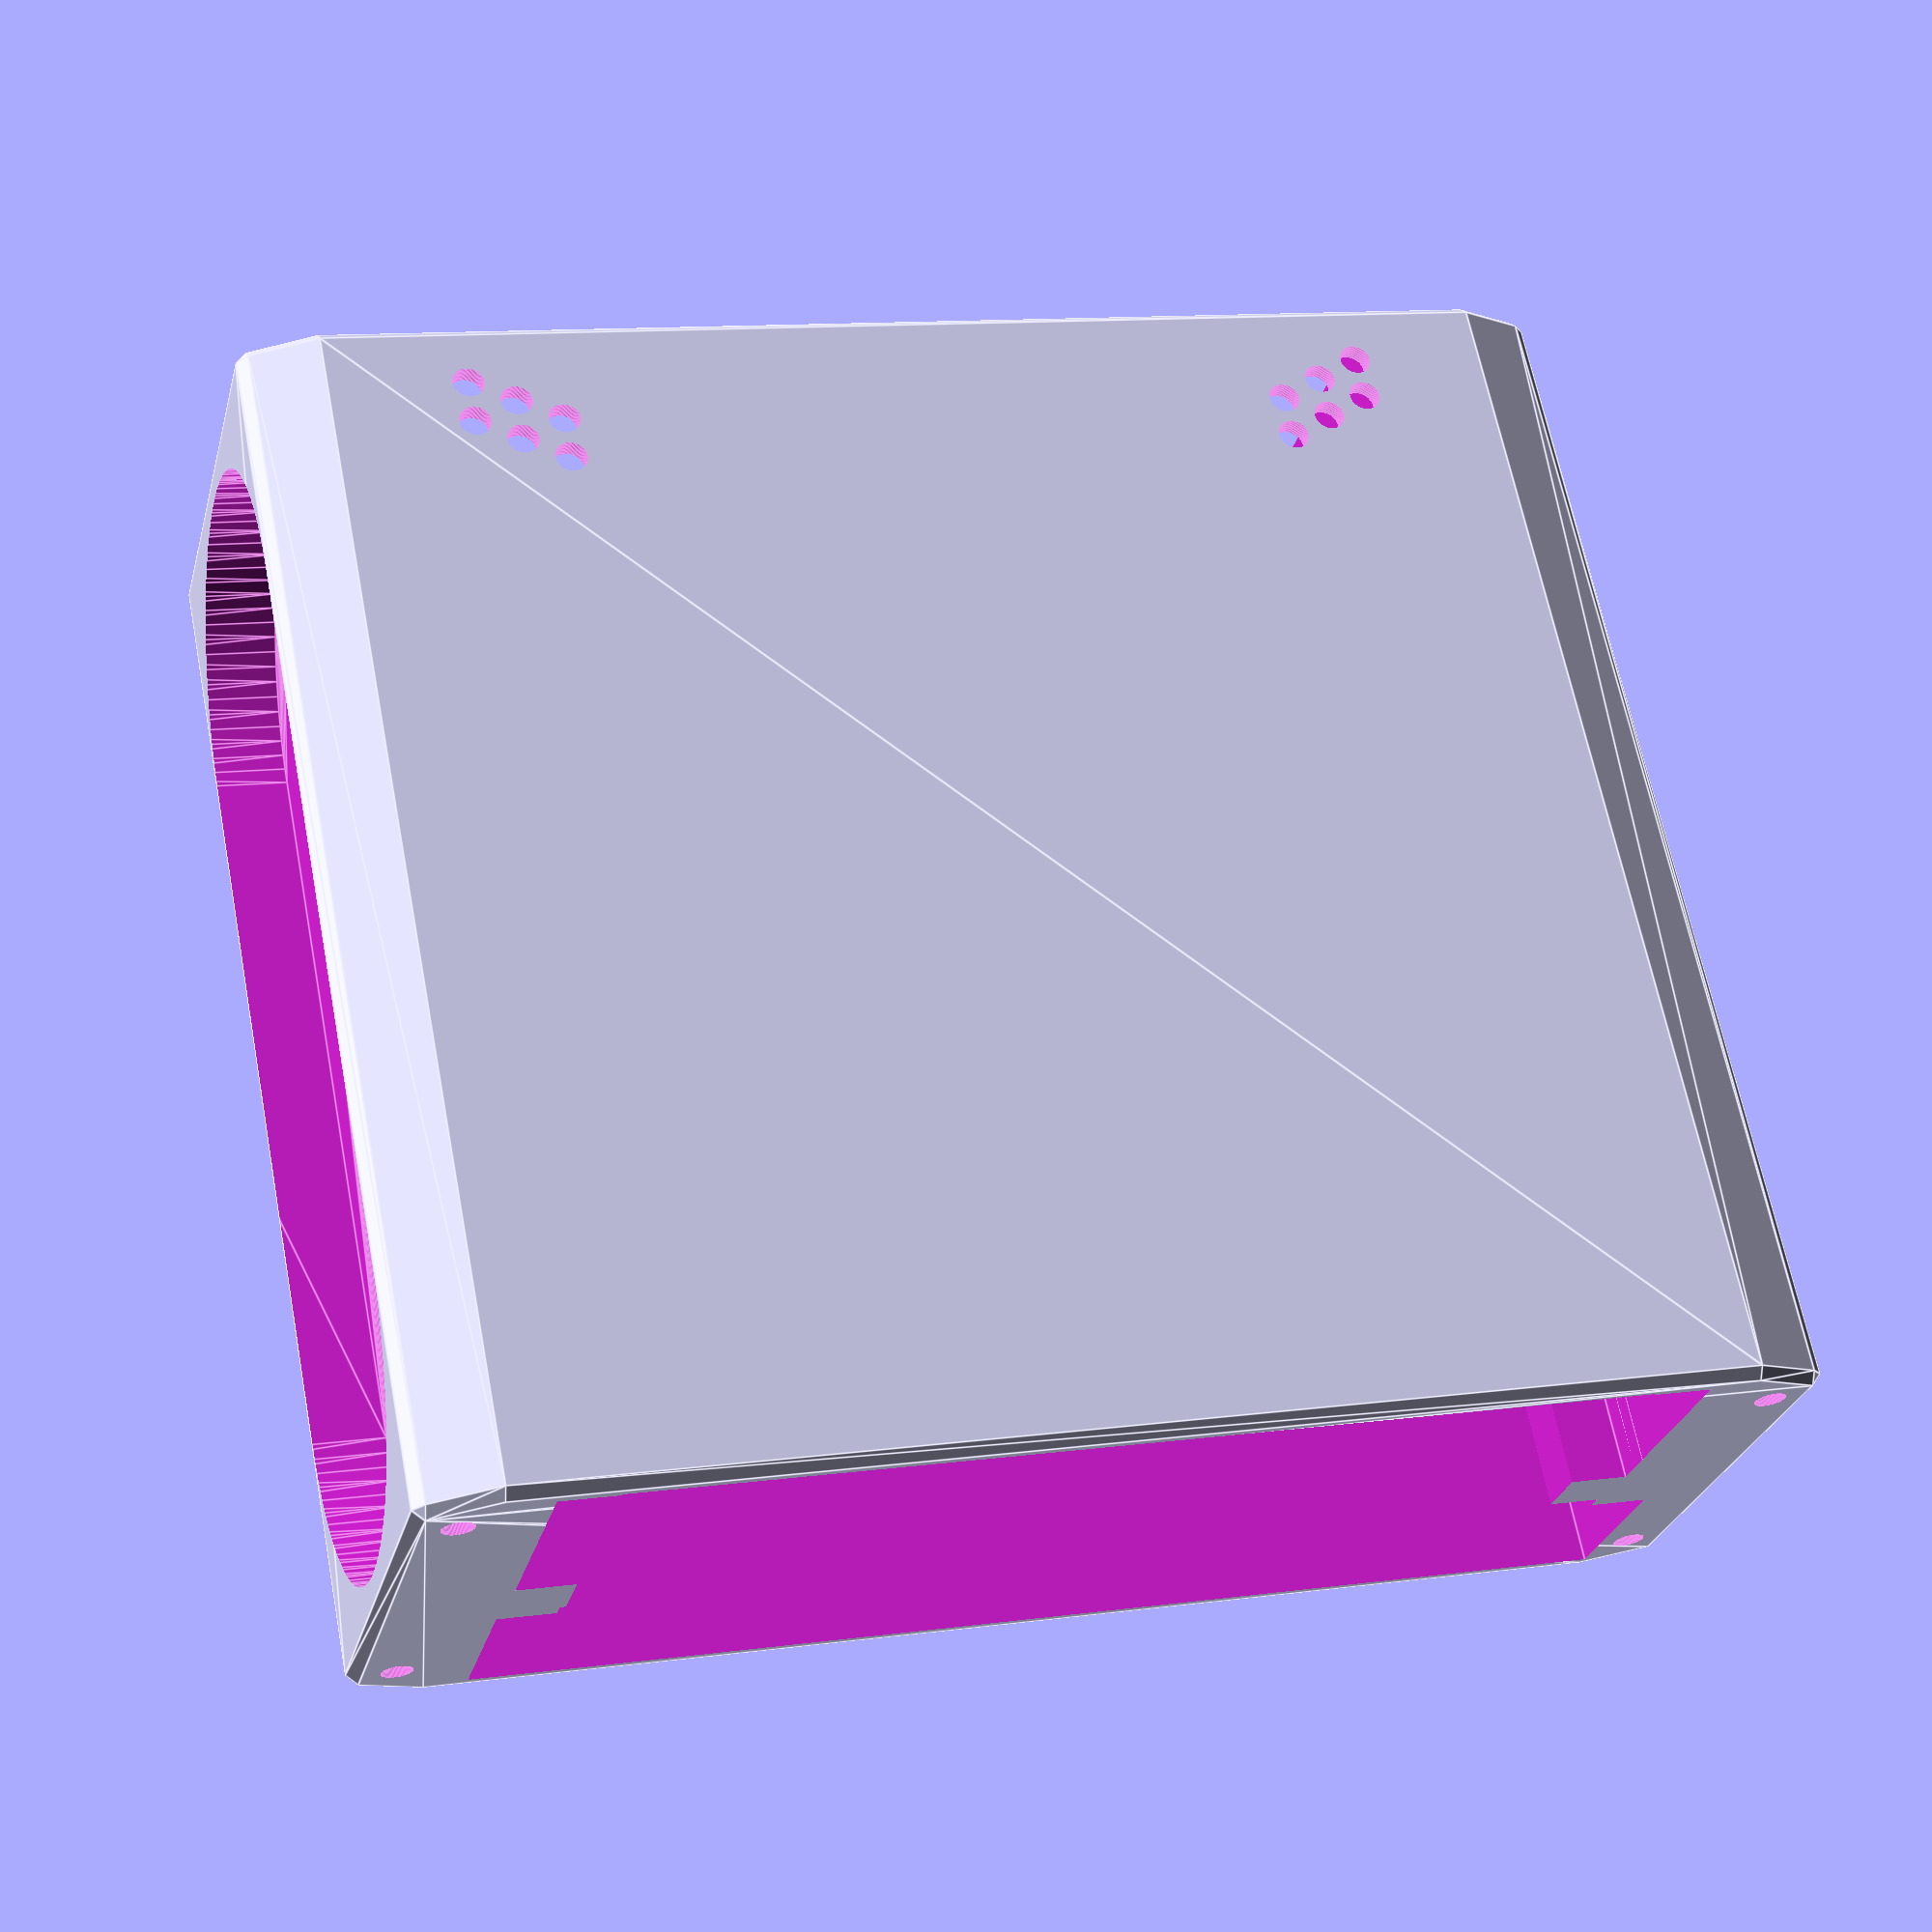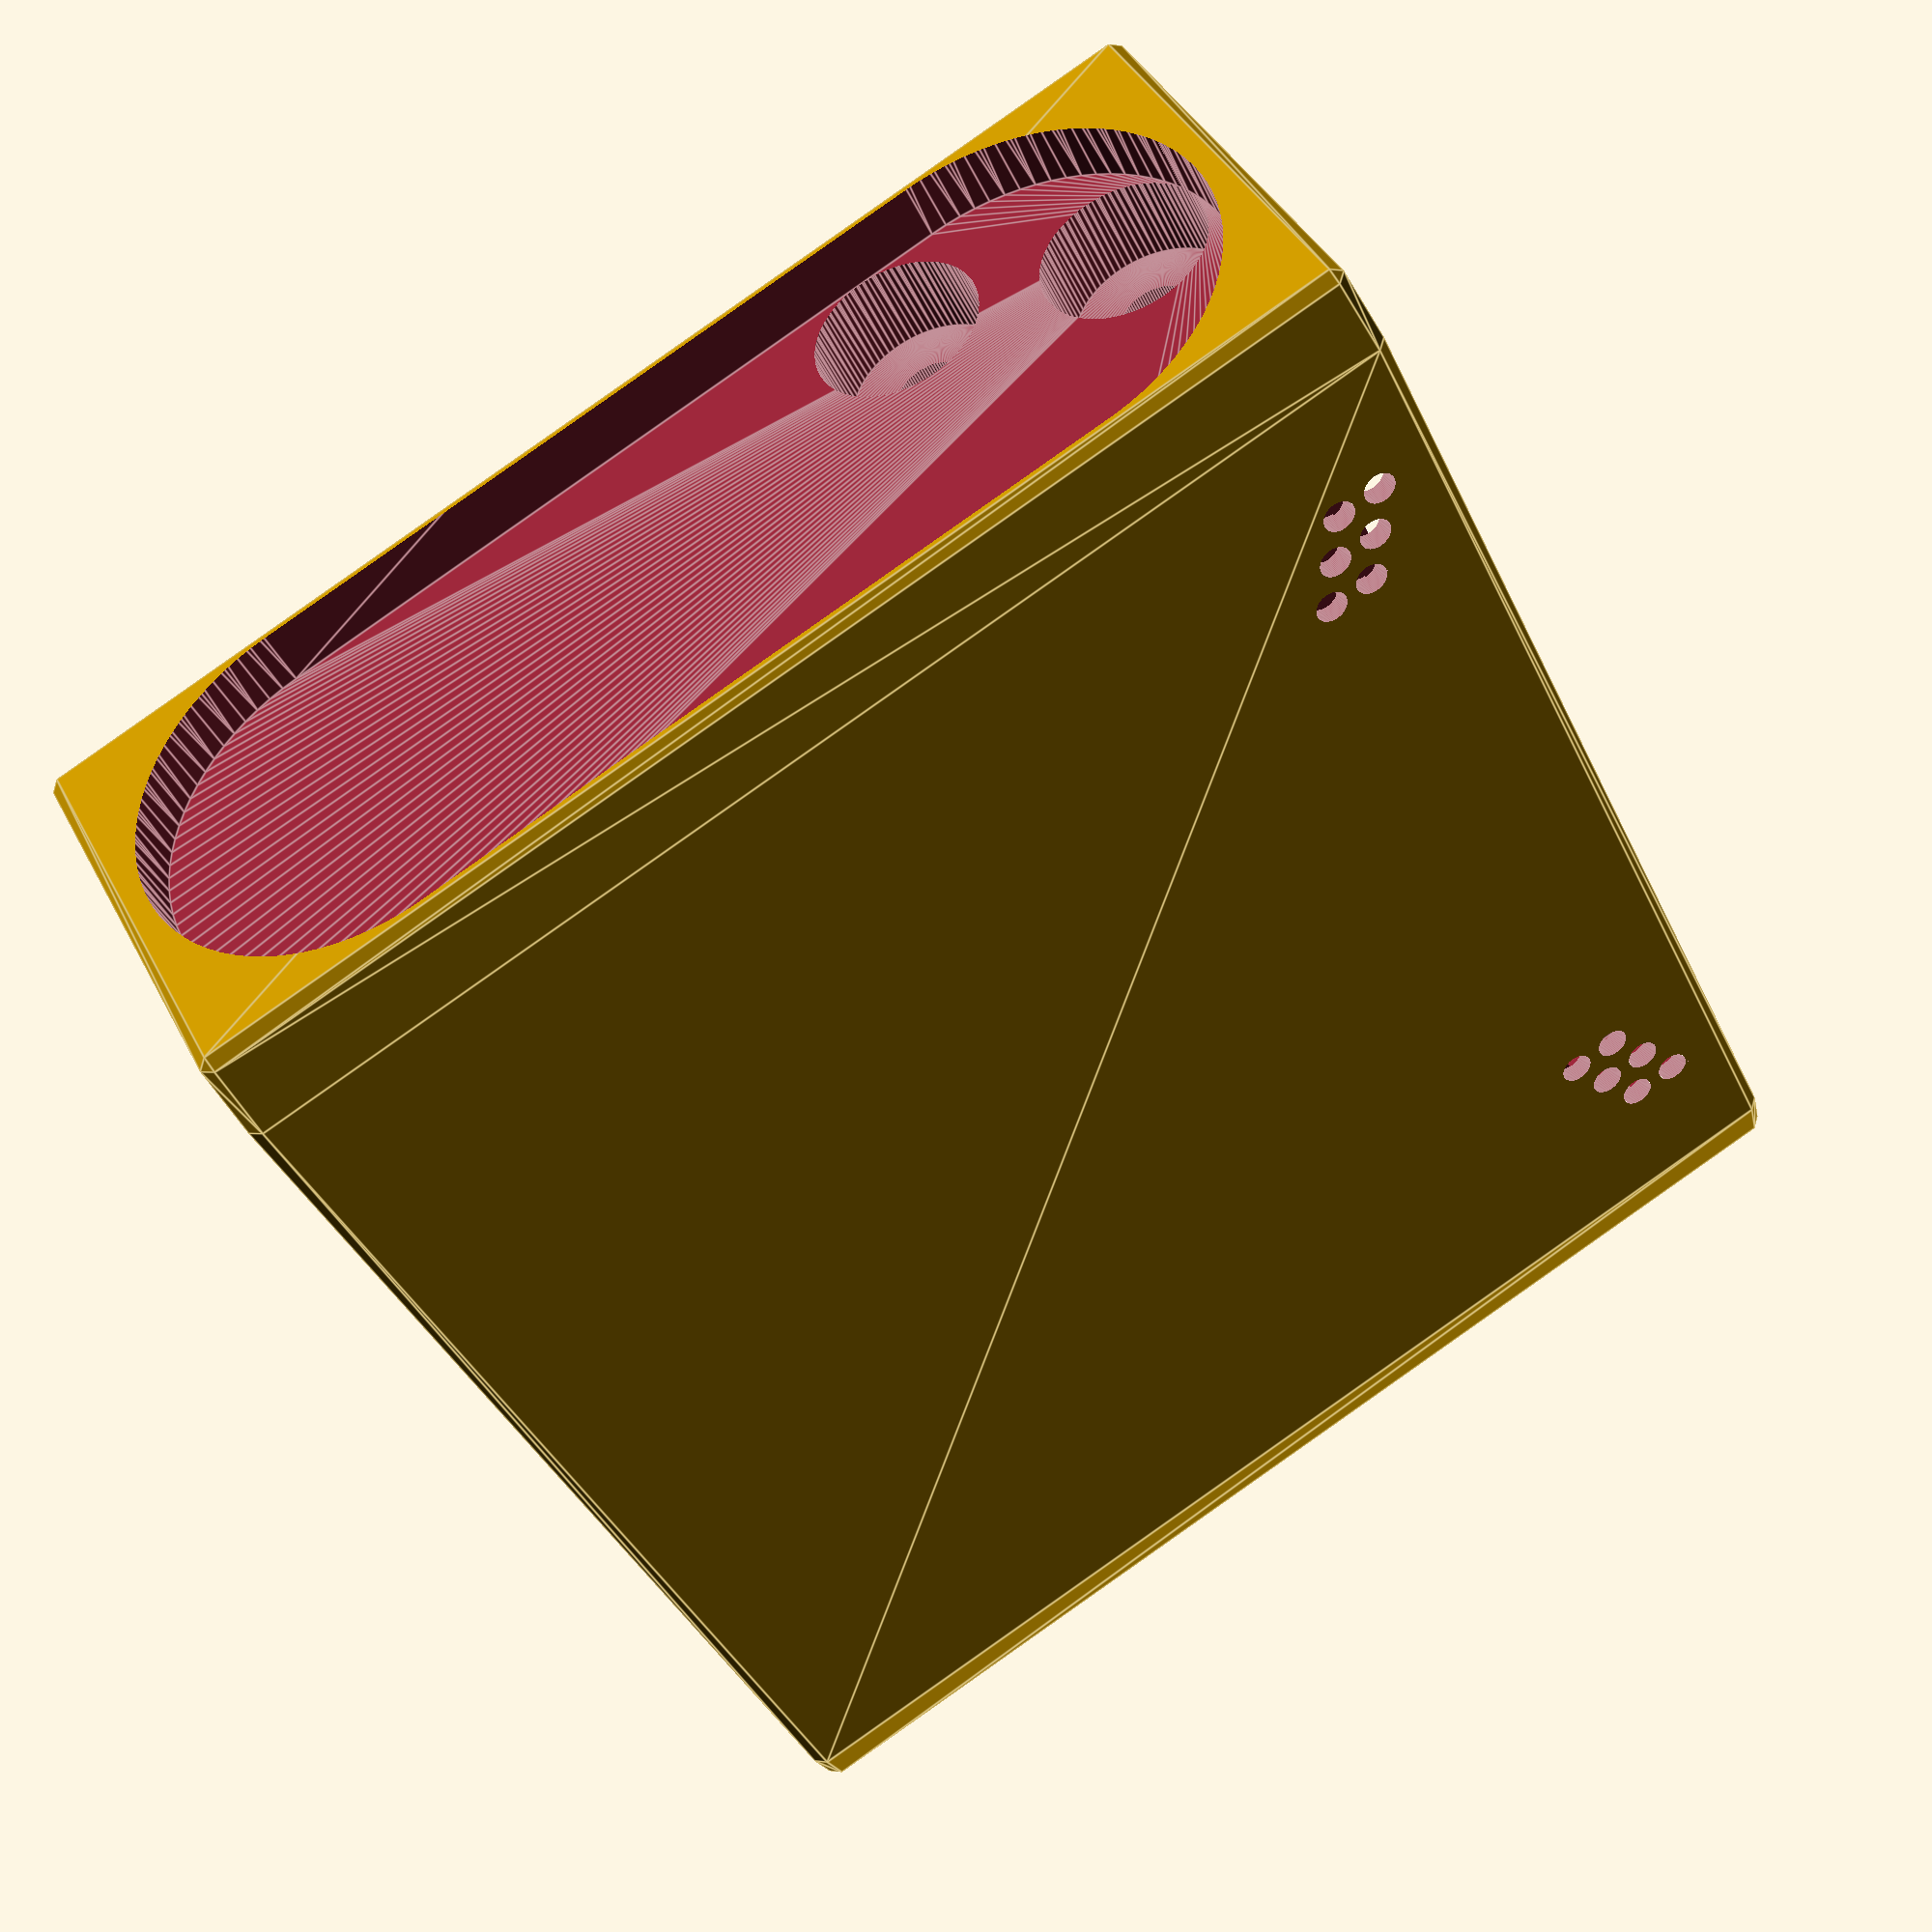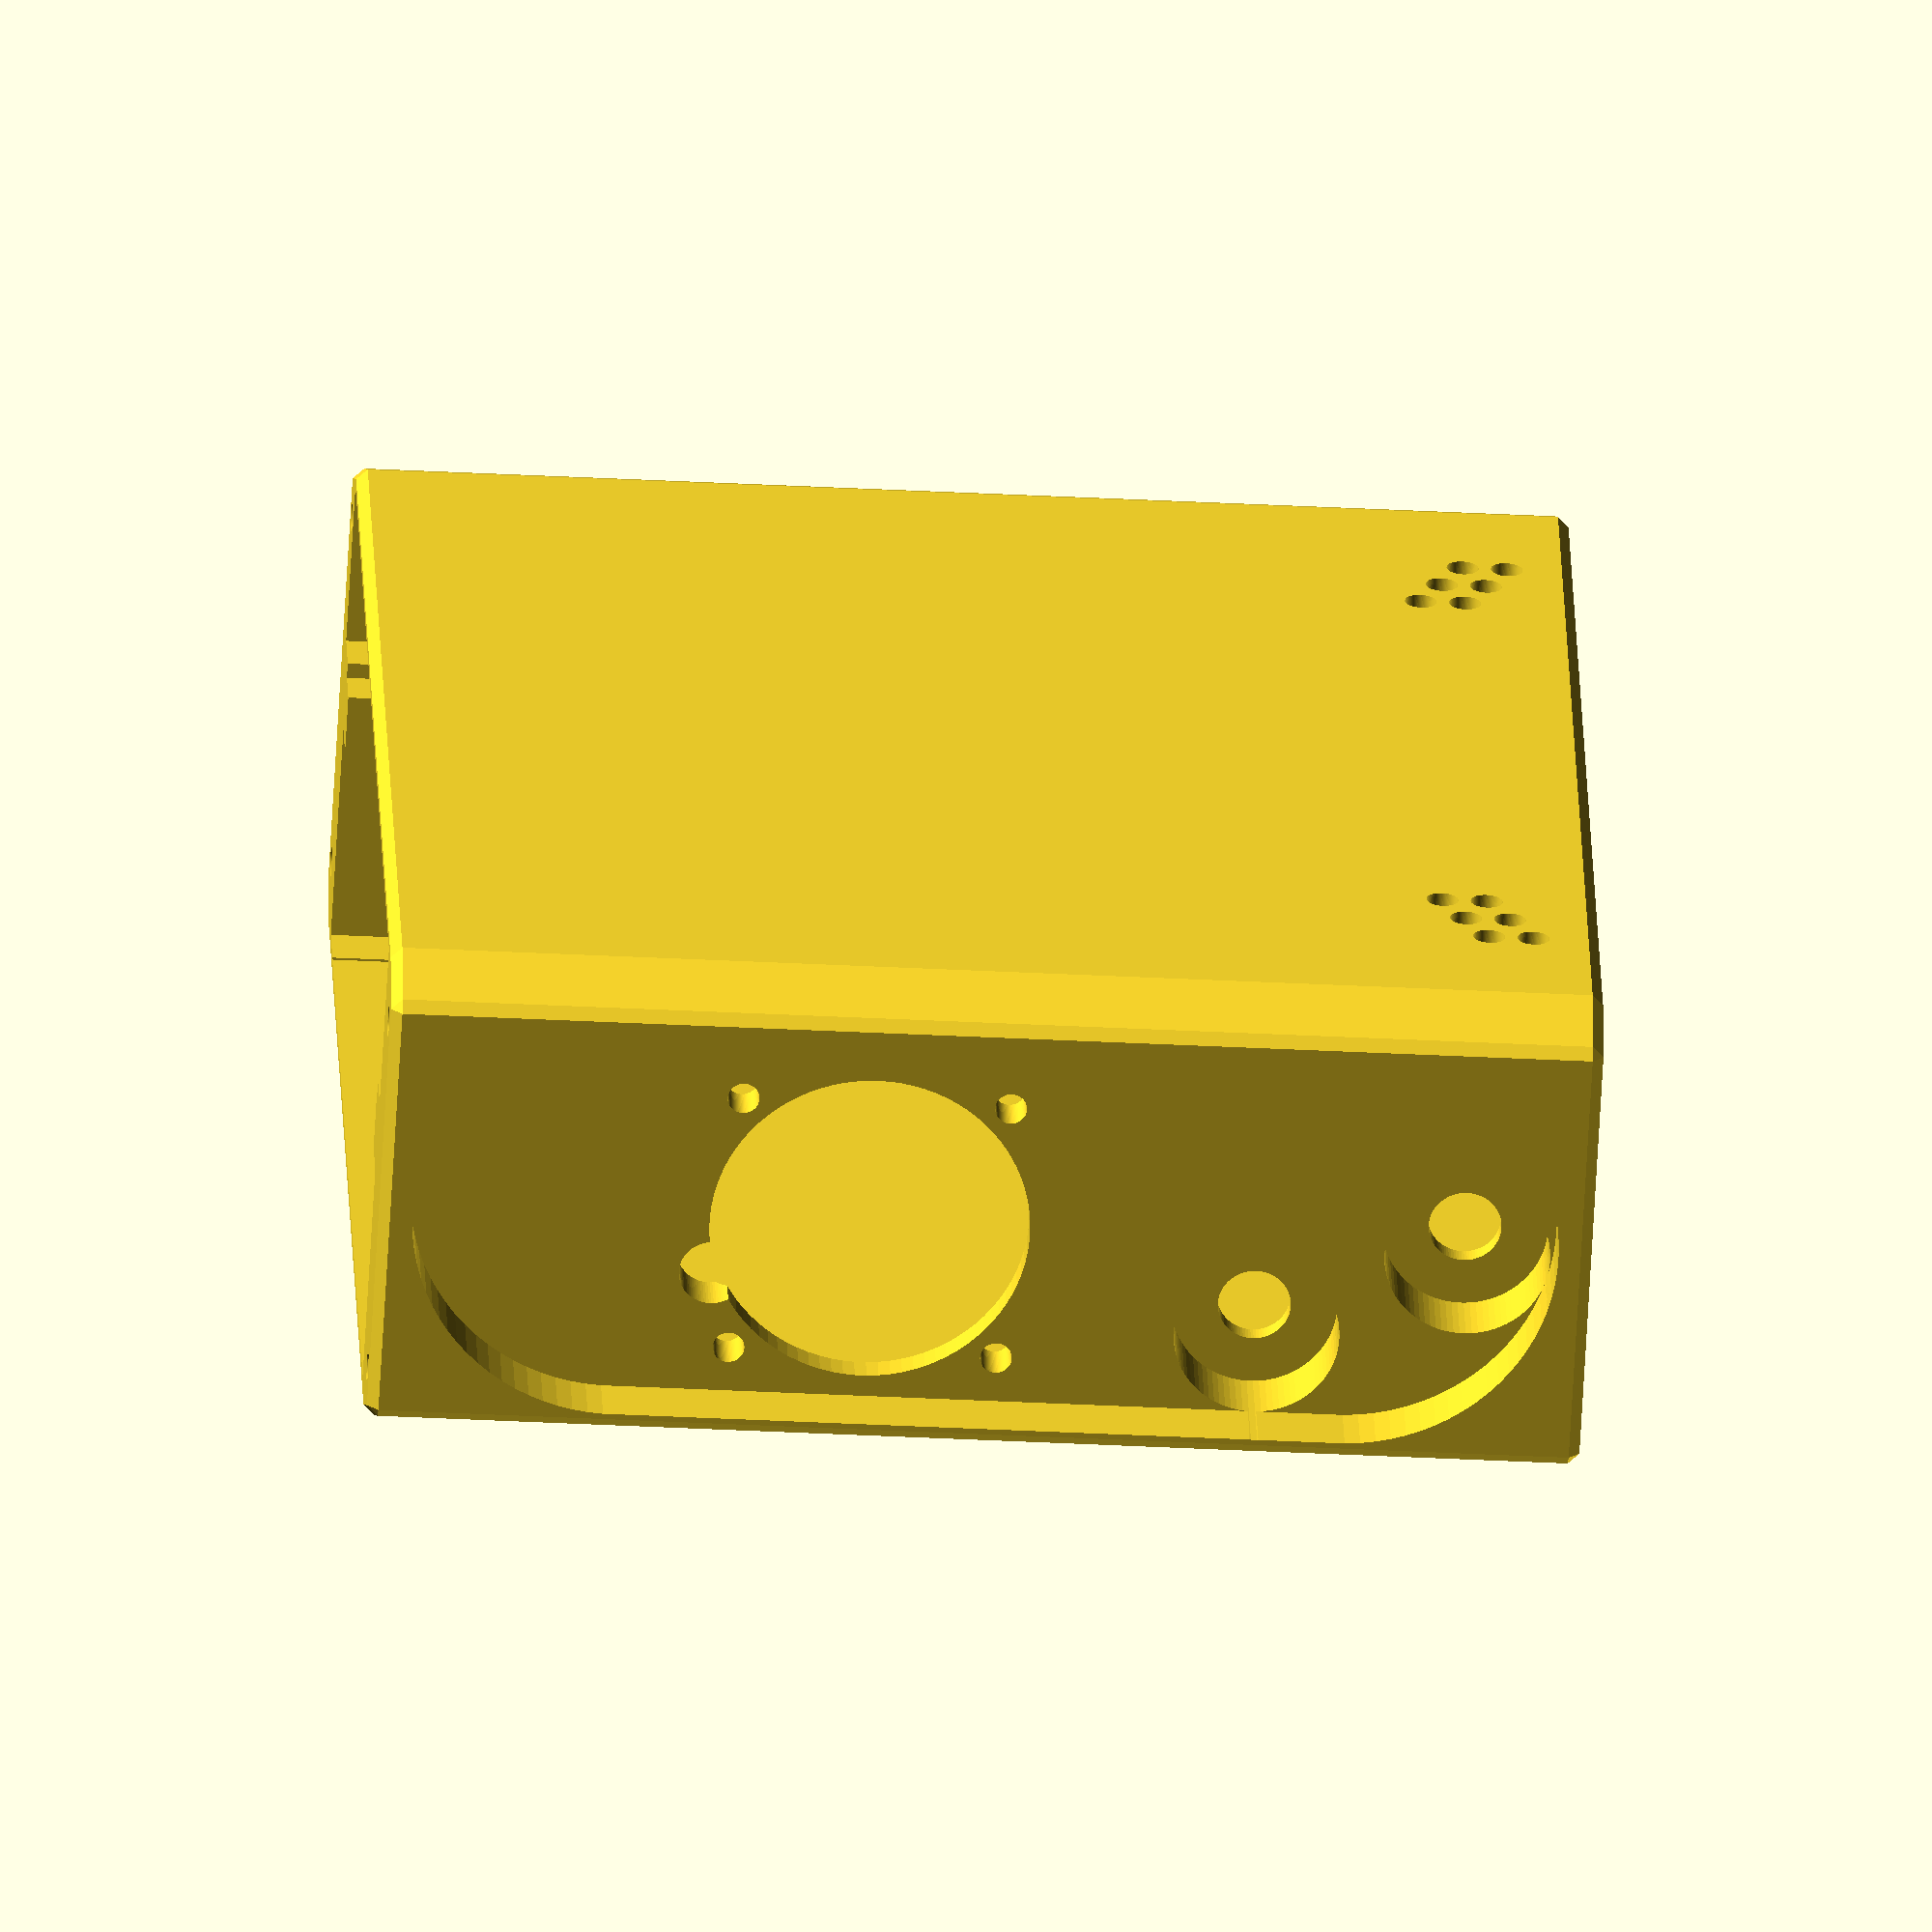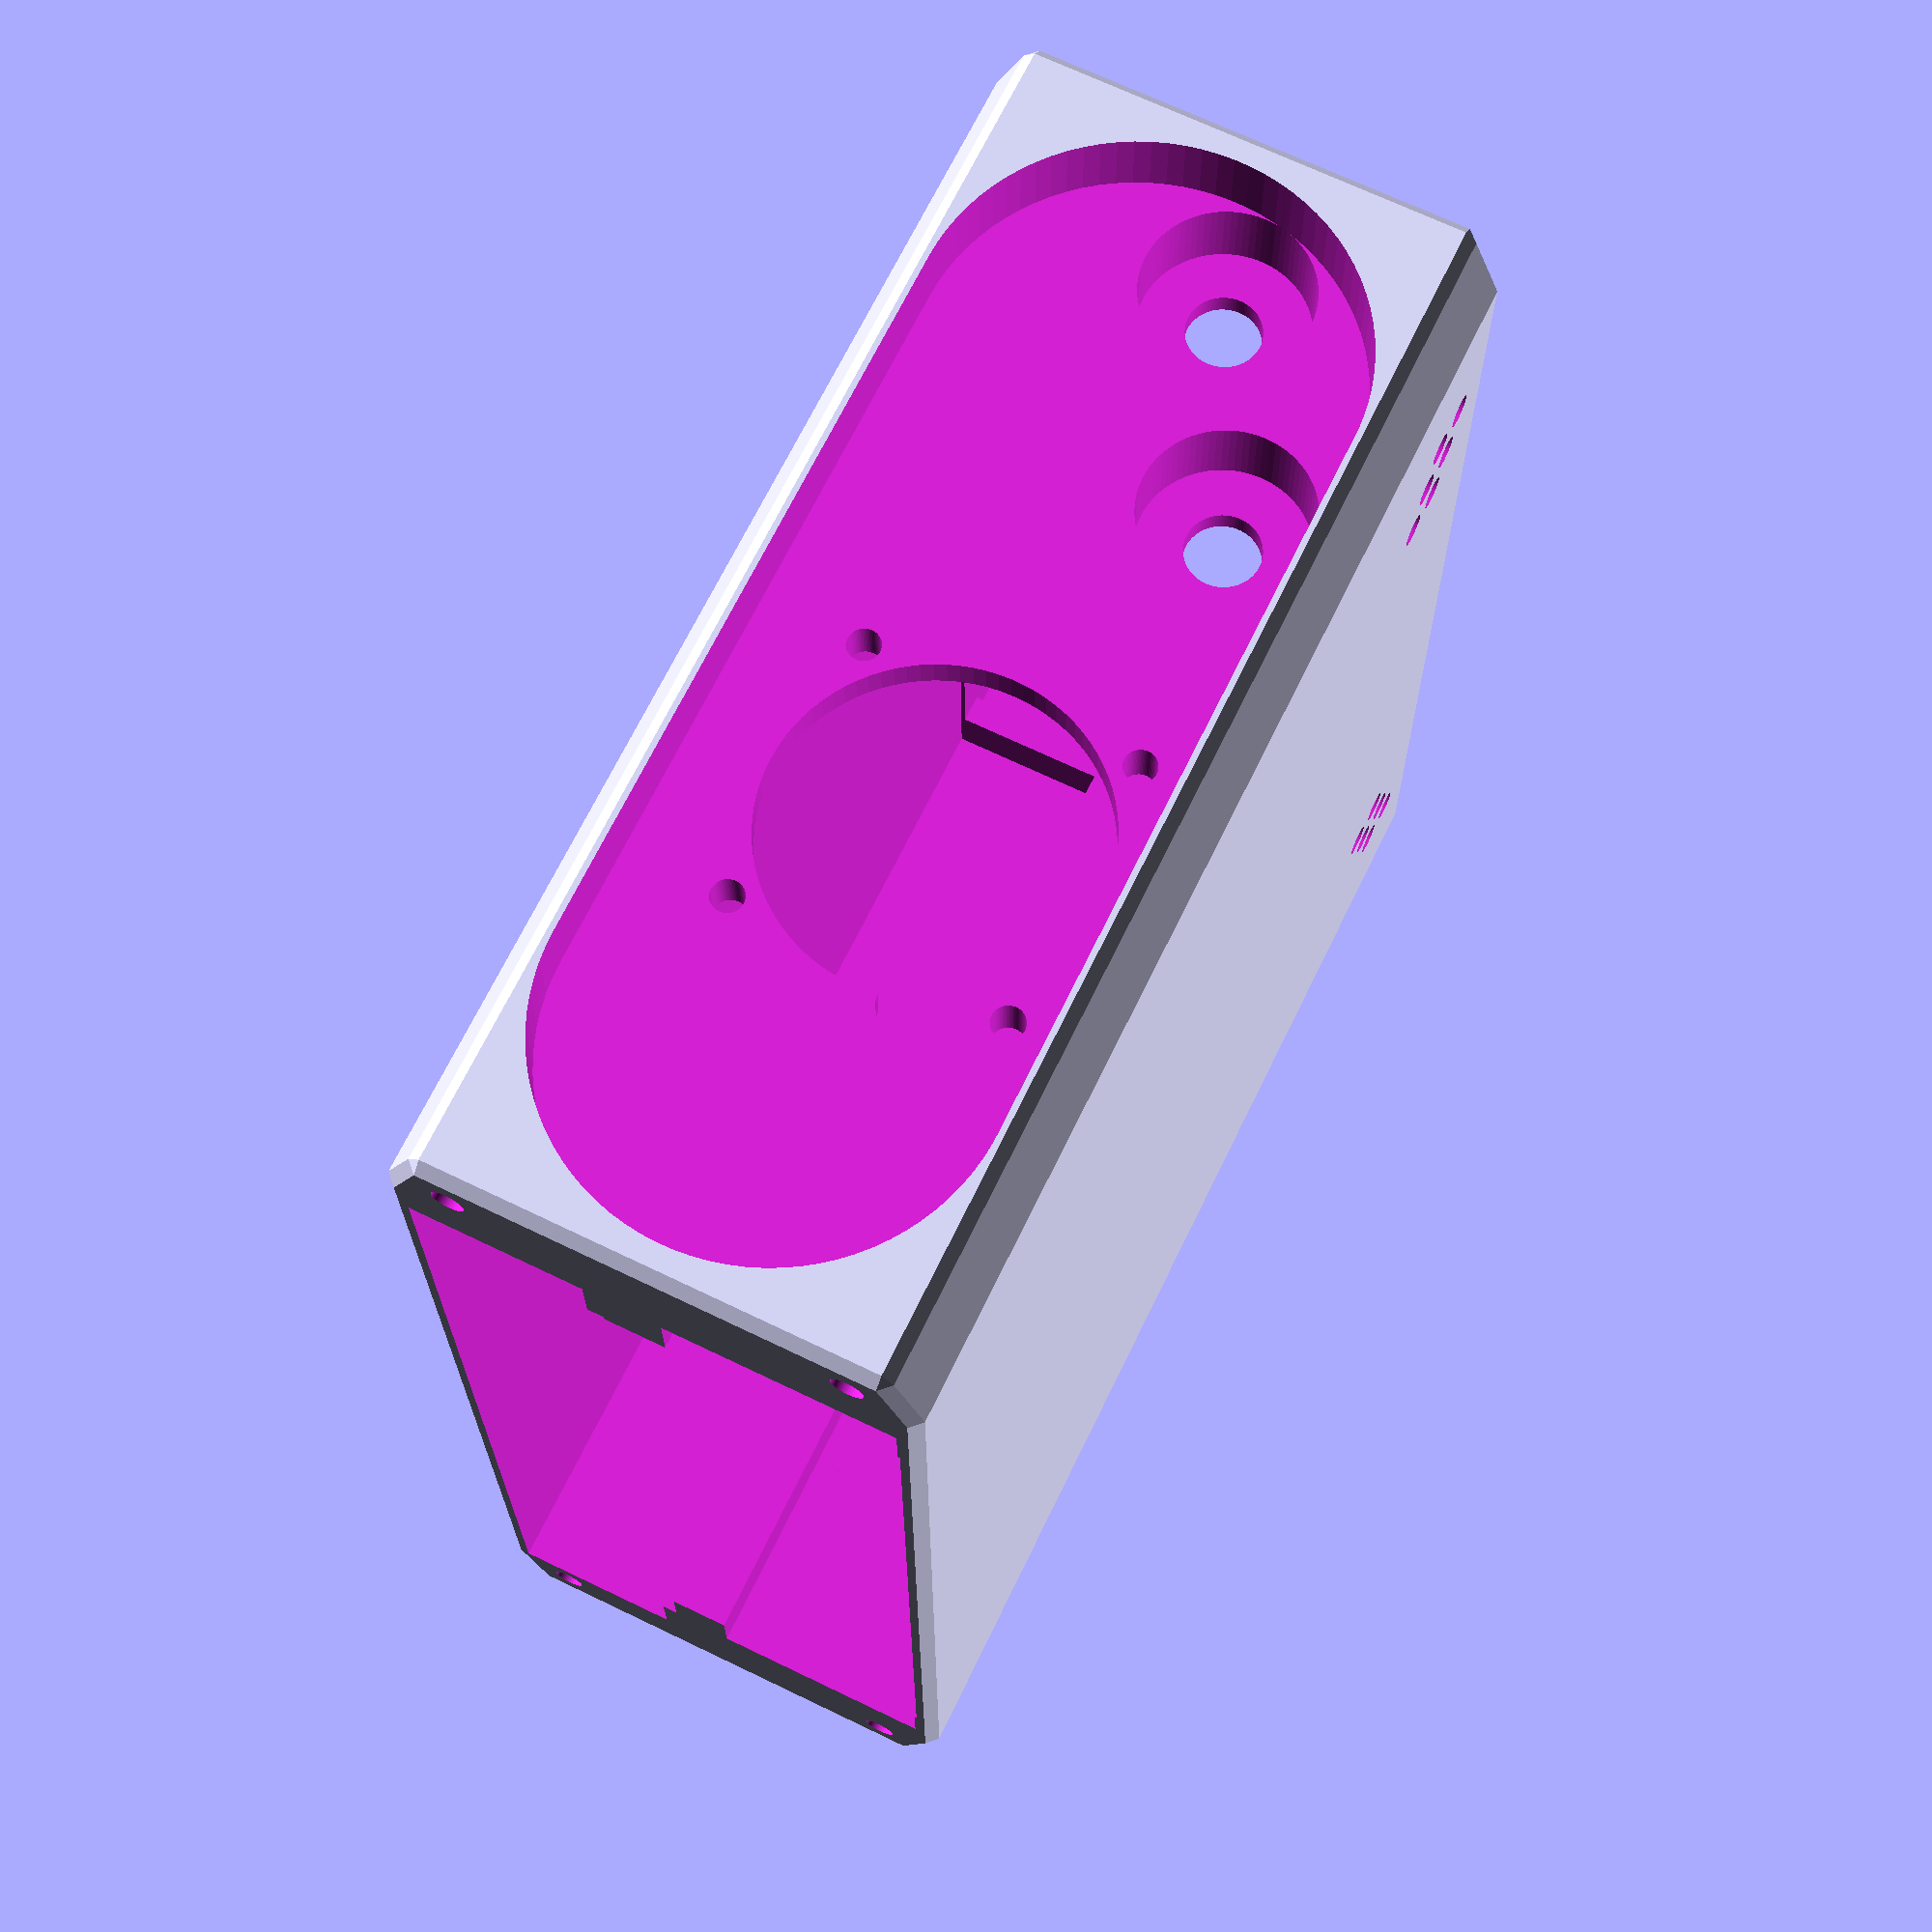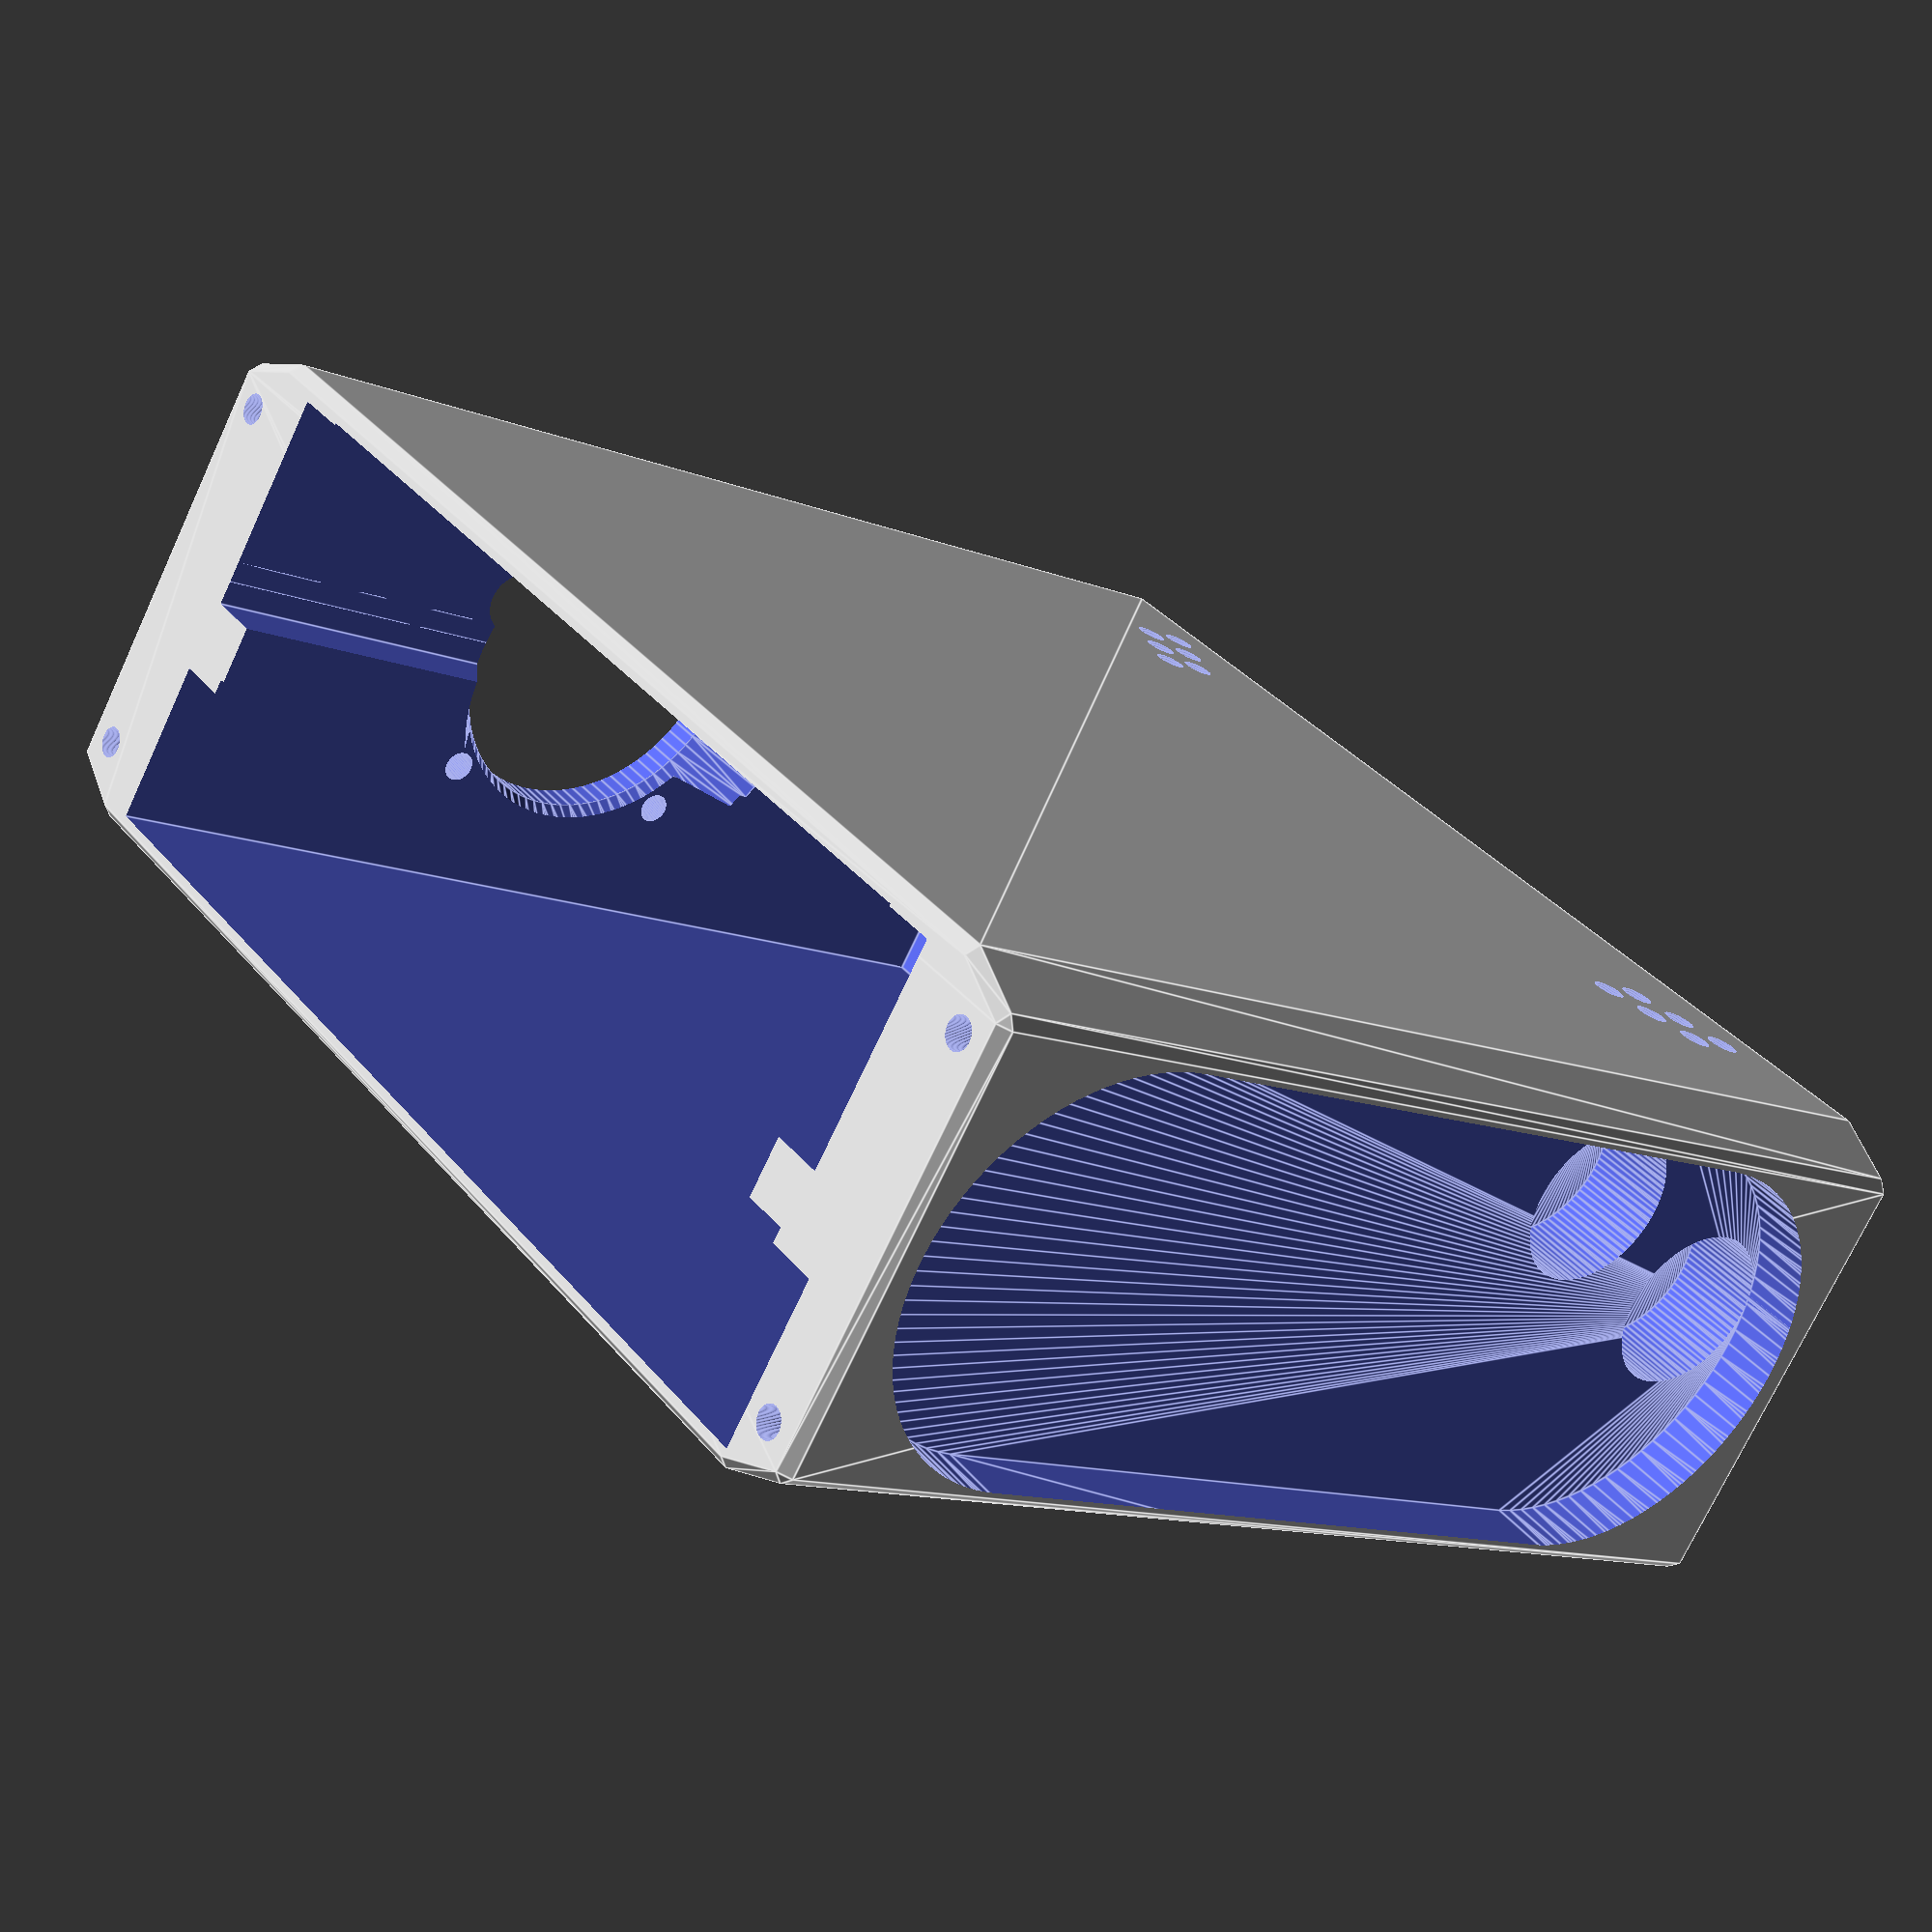
<openscad>
$fn = 85;

spacing = 7;
wall = 0;
outerSpacing = 2;

orangepi_l = 100;
orangepi_w = 20;
orangepi_h = 75;

netgear_l = 105;
netgear_w = 15;
netgear_h = 103.7;

length = netgear_l + 6;
width = orangepi_w + netgear_w + spacing + wall * 2 + outerSpacing * 2;
height = netgear_h + 6;

netgear_z = height - netgear_h + 7;
orangepi_z = height - orangepi_h;

coreWidth = width - wall * 2;
offset = (orangepi_w - netgear_w) / 2;


innerBoltRadius = 1.43;
outerBoltRadius = 1.5;

topBoltPatternX = width-12;
topBoltPatternY = length+4;

bottomBoltPatternX = topBoltPatternX;
bottomBoltPatternY = topBoltPatternY;


interface = 5;

clearance = 0.2;
c = clearance;
c2 = c*2;

chamfer = 1;

color("#449966")
union(){
	//orangepi(1);
	//netgear(1);
	}
//top();
core();
//bottom();

module orangepi(o=0){
	translate([-spacing / 2 - orangepi_w + offset,-orangepi_l/2,orangepi_z])
	union(){
		translate([0,-c,3])
			cube([orangepi_w+c,orangepi_l+c2,orangepi_h+c-3]);
		
		translate([orangepi_w-4,-c,0])
			cube([2,orangepi_l+c2,orangepi_h+c]);
		}
	if(o>0)
		translate([-spacing / 2 - orangepi_w + offset - c,-(orangepi_l-interface*2)/2,-c])
			cube([orangepi_w+c+spacing/2+2.5,orangepi_l-interface*2,height+c2]);
	}
	
module netgear(o=0){
	translate([spacing / 2 + offset, -netgear_l/2,netgear_z])
	union(){
		translate([0,-c,-c])
			cube([netgear_w+c,netgear_l+c2,netgear_h+c2]);
		}
	if(o>0)
		translate([+offset+2.5-c2,-(netgear_l-interface*2)/2,-c])
			cube([netgear_w+c+spacing/2-2.5,netgear_l-interface*2,height+c2]);
	}
	
module top (){
	
	radius = width/2 + outerSpacing;
	thickness = 6;
	t = thickness;
	overage = 2;
	distance = length/2 + overage;
	
	union(){
		translate([0,0,height])
		difference(){
			union(){
				hull(){
					translate([0,distance,0])
						chamferedCylinder(radius,t,1.2);
					translate([0,-distance,0])
						chamferedCylinder(radius,t,1.2);
					}
				}
			union(){
			
				bore4(topBoltPatternX,topBoltPatternY,outerBoltRadius,12);
				translate([0,0,thickness])
				bore4(topBoltPatternX,topBoltPatternY,3.1,thickness);
						
				translate([-21+c,-97/2,-c])
					cube([16.2,97,orangepi_h+c-3]);
						
				translate([4,-38,-c])
					cube([7,80,netgear_h+c2]);
				translate([5,-26,-c])
					cube([15,45,netgear_h+c2]);
					
				translate([-8.5,-length/2,0])
					bore(0,-radius+11,7.5);
				translate([-8.5,length/2,0])
					bore(0,radius-11,7.5);
				translate([8.5,-length/2,0])
					bore(0,-radius+11,7.5);
				translate([8.5,length/2,0])
					bore(0,radius-11,7.5);
					
					
				union(){
					translate([0,0,-t+1])
					scale([1.006,1.006,1.006])
						hull(){
							translate([-width/2,-length/2,0])
								chamferedCube([width,length,t],chamfer);
							translate([(-width+5)/2,-6-length/2,0])
								chamferedCube([width-5,length+12,t],chamfer);
							}
					}
						
				}
			}
		}
		
	}
	
module core (){
	union(){
		difference(){
			union(){
				hull(){
					translate([-width/2,-length/2,0])
						chamferedCube([width,length,height],chamfer);
					translate([(-width+5)/2,-6-length/2,0])
						chamferedCube([width-5,length+12,height],chamfer);
					}
				/*
				hull(){
					rotate([90,0,0])
						bore(width/2,50,outerSpacing,48);
					rotate([90,0,0])
						bore(width/2,50,outerSpacing-1,50);
					}
					*/
				}
			union(){
				orangepi(1);
				translate([0,2,0])
				netgear(1);
				
				//top/bottom screw holes
				bore4(bottomBoltPatternX,bottomBoltPatternY,innerBoltRadius,10);
				translate([0,0,height])
					bore4(topBoltPatternX,topBoltPatternY,innerBoltRadius,10);
				
				//antenna mounts
				translate([-11.5,0,29.5])
				antenna();
					
				//second antenna
				translate([-3,0,10.9])
				antenna();
				
				//front fan mount
				frontFan();
				
				//side fan mount
				sideFan();
				//rotate([0,0,180])
				//sideFan();
					
				//side cutouts
				cutout();
				translate([0,1,0])
				rotate([0,0,180])
				cutout();
				
				//usb hub cutout
				translate([6,-54,-1])
					cube([15,108,11]);
				}
			}
		}
	}
	
module antenna(){
	offset = length/2 - 15.5;
	rotate([90,0,0])
	union(){
		bore(0,0,3.3);
		hull(){
			translate([0,0,-offset])
				bore(0,0,6,12);
			translate([0,0,-offset+13])
				bore(0,0,6,12);
			}
		hull(){
			translate([0,0,-offset-18])
				bore(0,0,7.5,20);
			translate([0,0,-offset-30])
				bore(0,0,7.5,20);
			}
		hull(){
			translate([0,0,+offset])
				bore(0,0,6,12);
			translate([0,0,+offset-13])
				bore(0,0,6,12);
			}
		hull(){
			translate([0,0,+offset+18])
				bore(0,0,7.5,20);
			translate([0,0,+offset+30])
				bore(0,0,7.5,20);
			}
		}
	}
	
module frontFan(){
	translate([15,0,22])
	rotate([90,0,90])
	union(){
		//bore(0,0,19,25);
		//translate([0,0,21])
		//	bore4(32,32,1.45,34);
		translate([0,-14,21])
			bore4(84,4,1.45,500);
		translate([0,-12,21])
			bore4(76,4,1.45,500);
		translate([0,-10,21])
			bore4(68,4,1.45,500);
		}
	}

module sideFan(){
	
	translate([-2.5,-length/2+11,65])
	rotate([90,0,0])
	union(){
		hull(){
			bore(0,0,14.5,14.9);
			bore(0,0,18.8,1);
			}
		bore(0,0,14.5,45);
		bore4(24.5,24.2,1.44,50);
		bore(-5,14,3,50);
		}
		
	}
	
module cutout(){
	opening = 20;
	radius = 19;
	spacing = 3;
	translate([0,-length/2-13.5,height-spacing-radius])
	rotate([90,0,0])
	union(){
		translate([0,0,-4])
		hull(){
			bore(0,0,19,opening);
			translate([0,-height+spacing*2+radius*2,0])
				bore(0,0,19,opening);
			}
		}
	}
	
module bottom (){
	
	radius = width/2 + outerSpacing;
	thickness = 6;
	t = thickness;
	overage = -6;
	distance = length/2 + overage;
	
	union(){
		translate([0,0,-t])
		difference(){
			union(){
				hull(){
					translate([0,distance,0])
						chamferedCylinder(radius,t,1.2);
					translate([0,-distance,0])
						chamferedCylinder(radius,t,1.2);
					translate([24,length/7,0])
						chamferedCylinder(radius-8,t,1.2);
					translate([24,-length/7,0])
						chamferedCylinder(radius-8,t,1.2);
					}
				}
			union(){
				bore4(bottomBoltPatternX,bottomBoltPatternY,outerBoltRadius,12);
				bore4(bottomBoltPatternX,bottomBoltPatternY,3.1,thickness);
				
				union(){
					translate([0,0,t-1])
					scale([1.006,1.006,1.006])
						hull(){
							translate([-width/2,-length/2,0])
								chamferedCube([width,length,height],chamfer);
							translate([(-width+5)/2,-6-length/2,0])
								chamferedCube([width-5,length+12,height],chamfer);
							}
					}
				
				}
			}
		}
				
	}
	
module bore(x,y,r,z=500){
  translate([x,y,-z/2])
    cylinder(h=z, r=r);
  }

module bore4(x, y, r, z=500){
  translate([-x/2, -y/2, 0])
  union(){
    bore(0, 0, r, z);
    bore(x, 0, r, z);
    bore(0, y, r, z);
    bore(x, y, r, z);
    }
  }
	
module roundedChannel(l,w,h,o=0){
	hull(){
		translate([0,-(l-w)/2,0])
			cylinder(d=w+o, h);
		translate([0,(l-w)/2,0])
			cylinder(d=w+o, h);
		}
	}
		
module chamferedCube(xyz, chamfer){
  c2 = chamfer * 2;
  a = [xyz[0] - c2, xyz[1] - c2, xyz[2]];
  b = [xyz[0] - c2, xyz[1], xyz[2] - c2];
  c = [xyz[0], xyz[1] - c2, xyz[2] - c2];
  hull(){
    translate([chamfer,chamfer,0])
      cube(a);
    translate([chamfer,0,chamfer])
      cube(b);
    translate([0,chamfer,chamfer])
      cube(c);
    }
  }
	
module chamferedCylinder(radius, height, chamfer){
	c2 = chamfer * 2;
  r2 = radius - chamfer;
	h2 = height - c2;
  hull(){
		cylinder(r=r2, height);
    translate([0,0,chamfer])
			cylinder(r=radius, h2);
    }
  }
	
</openscad>
<views>
elev=295.3 azim=104.3 roll=349.0 proj=p view=edges
elev=271.7 azim=317.7 roll=54.9 proj=p view=edges
elev=39.5 azim=332.8 roll=86.4 proj=o view=wireframe
elev=111.4 azim=359.7 roll=154.1 proj=p view=wireframe
elev=11.8 azim=127.4 roll=46.0 proj=p view=edges
</views>
